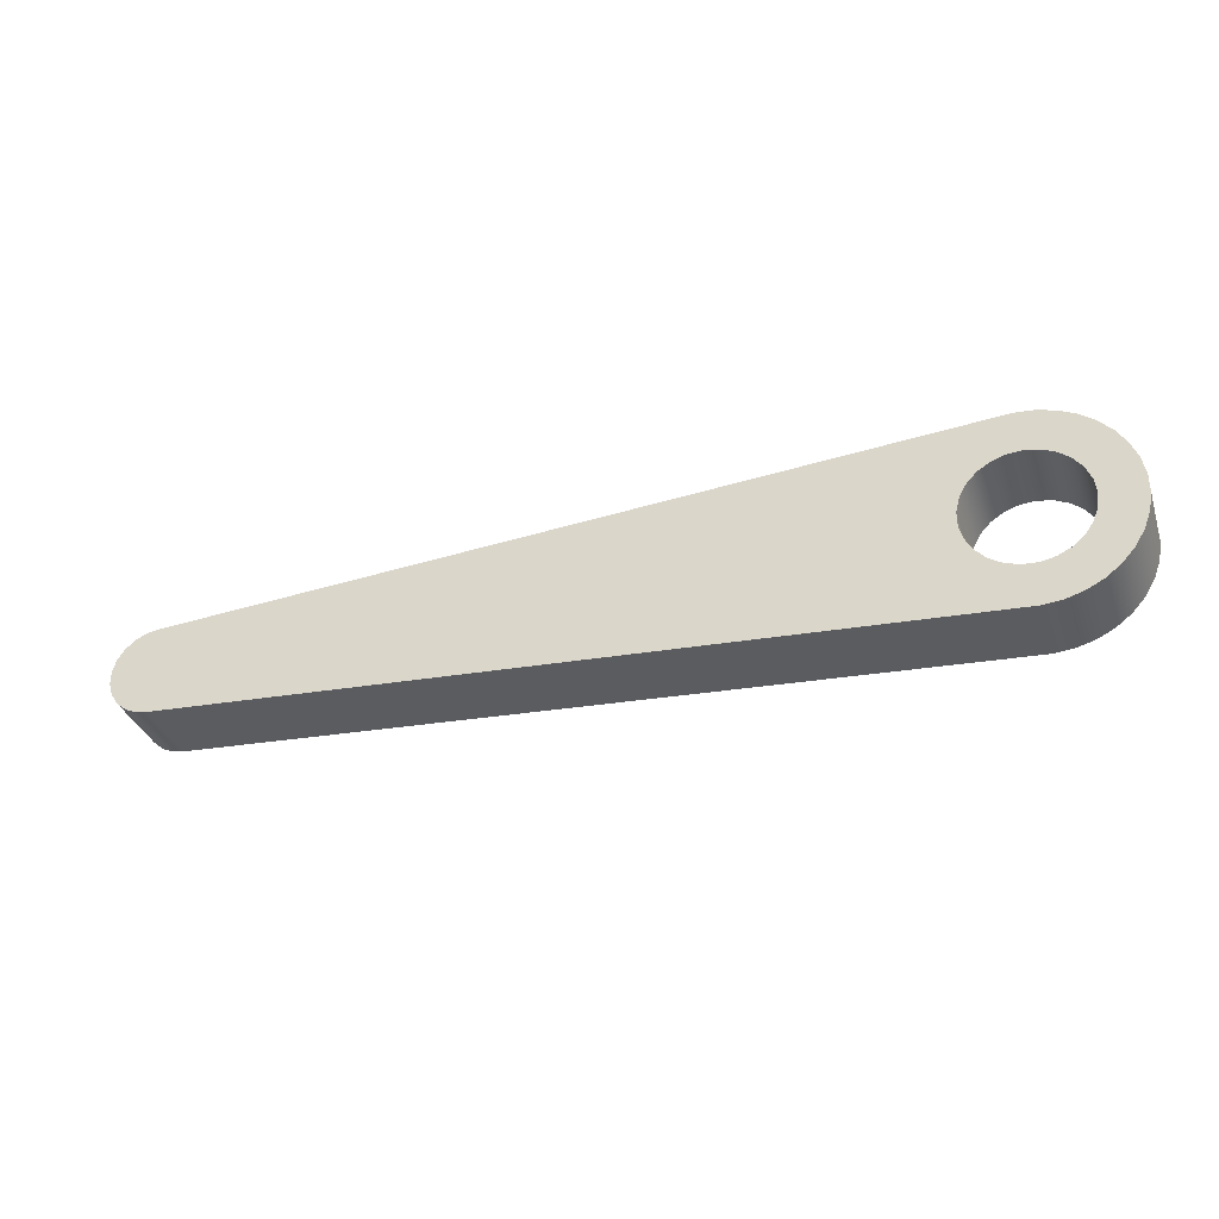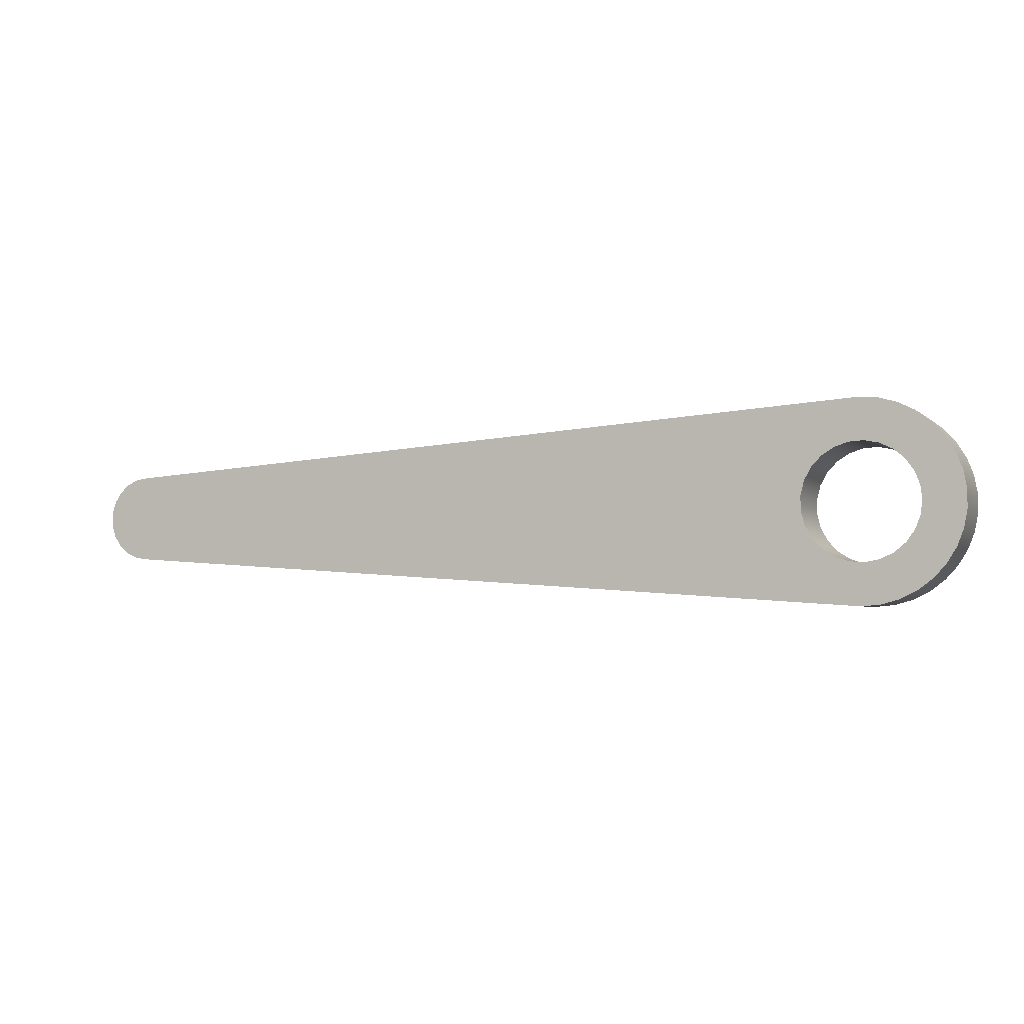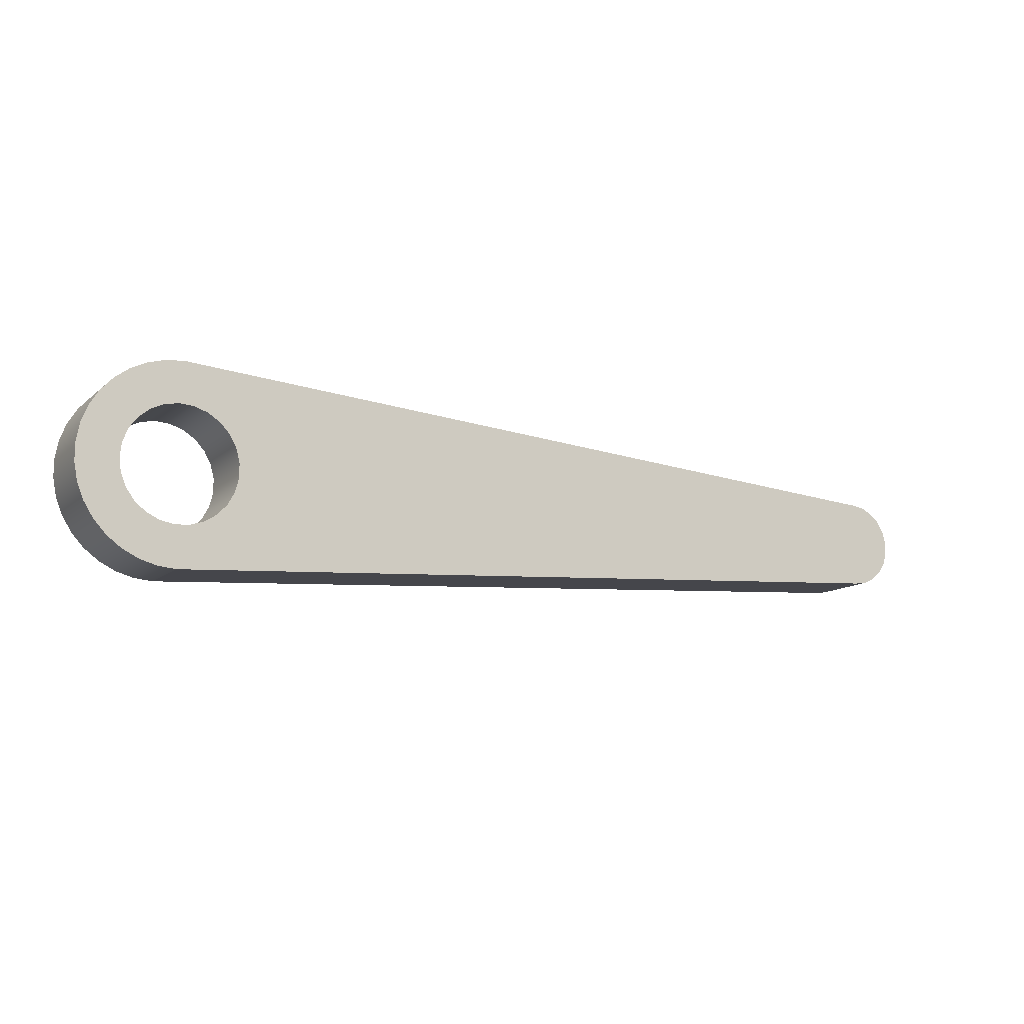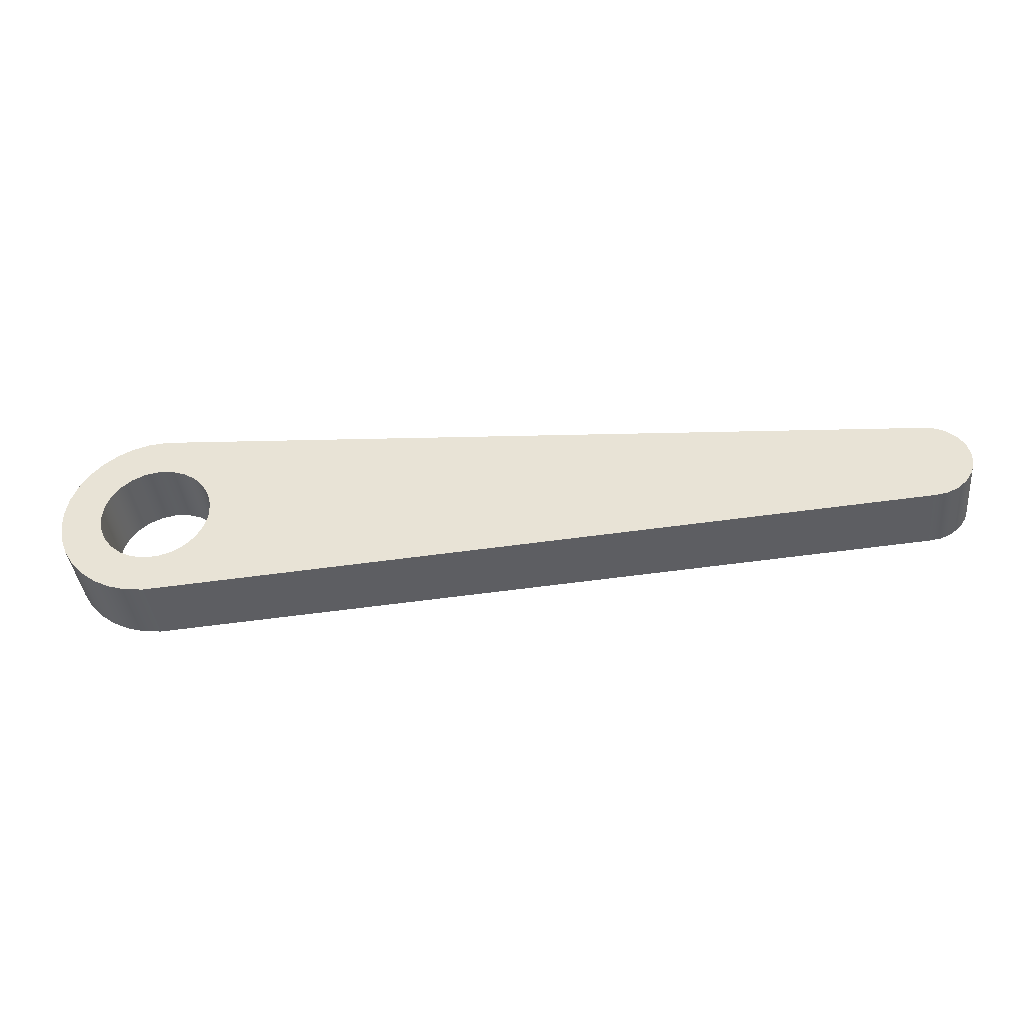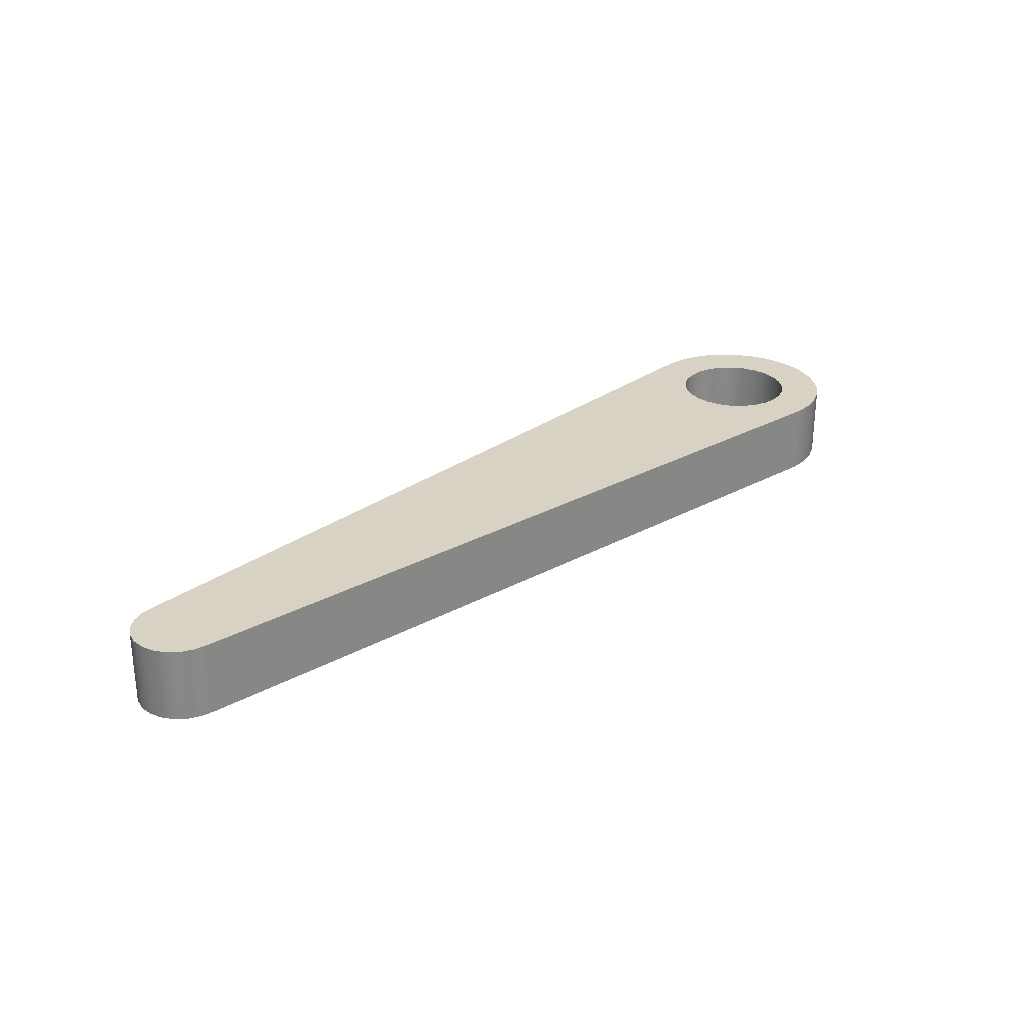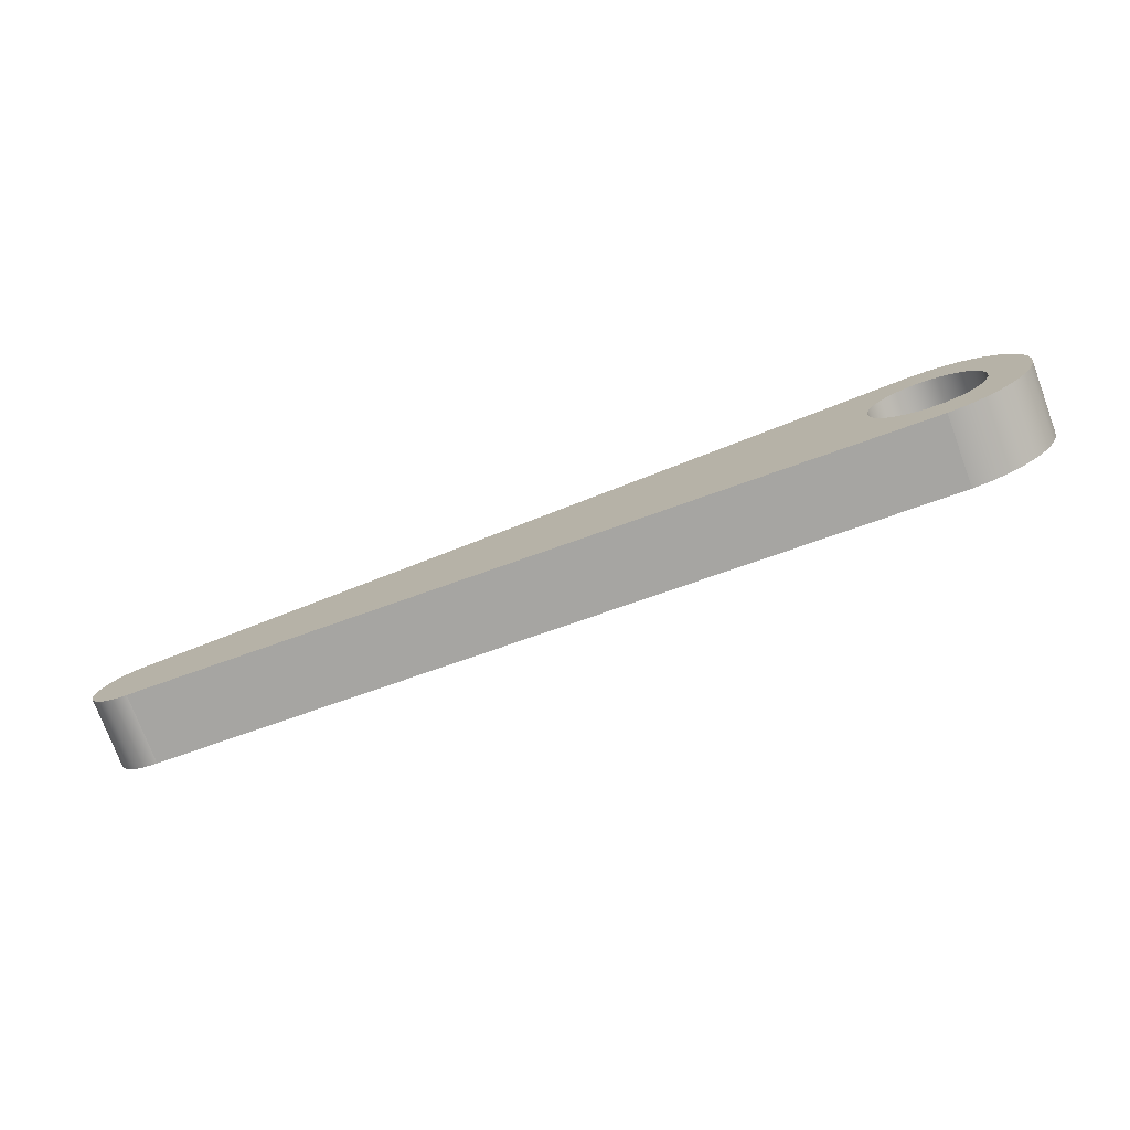
<metadata>
{"format":"obj","ext":"obj","renderer":"f3d","projection":"perspective","resolution":1024,"background":"white","views":[{"elev":-34.9,"azim":-162.1,"up":"+Z"},{"elev":-3.4,"azim":-157.8,"up":"+Z"},{"elev":-12.3,"azim":-28.8,"up":"+Z"},{"elev":-39.8,"azim":6.0,"up":"+Z"},{"elev":27.7,"azim":136.1,"up":"+Y"},{"elev":-75.6,"azim":-159.6,"up":"+Z"}]}
</metadata>
<code>
v 18.2 0 14.98
v 16 0 14.82
v 16 0.2 14.82
v 18.2 0.2 14.98
v 16 0 14.82
v 15.95 0 14.83
v 15.9 0 14.84
v 15.86 0 14.87
v 15.81 0 14.9
v 15.78 0 14.93
v 15.75 0 14.98
v 15.74 0 15.02
v 15.73 0 15.07
v 15.73 0 15.13
v 15.74 0 15.18
v 15.75 0 15.22
v 15.78 0 15.27
v 15.81 0 15.3
v 15.86 0 15.33
v 15.9 0 15.36
v 15.95 0 15.37
v 16 0 15.38
v 16 0.2 15.38
v 15.95 0.2 15.37
v 15.9 0.2 15.36
v 15.86 0.2 15.33
v 15.81 0.2 15.3
v 15.78 0.2 15.27
v 15.75 0.2 15.22
v 15.74 0.2 15.18
v 15.73 0.2 15.13
v 15.73 0.2 15.07
v 15.74 0.2 15.02
v 15.75 0.2 14.98
v 15.78 0.2 14.93
v 15.81 0.2 14.9
v 15.86 0.2 14.87
v 15.9 0.2 14.84
v 15.95 0.2 14.83
v 16 0.2 14.82
v 18.2 0 15.23
v 18.24 0 15.22
v 18.27 0 15.21
v 18.29 0 15.18
v 18.31 0 15.15
v 18.32 0 15.12
v 18.32 0 15.08
v 18.31 0 15.05
v 18.29 0 15.02
v 18.27 0 14.99
v 18.24 0 14.98
v 18.2 0 14.98
v 18.2 0.2 14.98
v 18.24 0.2 14.98
v 18.27 0.2 14.99
v 18.29 0.2 15.02
v 18.31 0.2 15.05
v 18.32 0.2 15.08
v 18.32 0.2 15.12
v 18.31 0.2 15.15
v 18.29 0.2 15.18
v 18.27 0.2 15.21
v 18.24 0.2 15.22
v 18.2 0.2 15.23
v 15.84 0.2 15.1
v 15.85 0.2 15.14
v 15.86 0.2 15.18
v 15.88 0.2 15.21
v 15.91 0.2 15.24
v 15.95 0.2 15.25
v 15.99 0.2 15.26
v 16.03 0.2 15.26
v 16.07 0.2 15.24
v 16.1 0.2 15.22
v 16.13 0.2 15.19
v 16.15 0.2 15.16
v 16.16 0.2 15.12
v 16.16 0.2 15.08
v 16.15 0.2 15.04
v 16.13 0.2 15.01
v 16.1 0.2 14.98
v 16.07 0.2 14.96
v 16.03 0.2 14.94
v 15.99 0.2 14.94
v 15.95 0.2 14.95
v 15.91 0.2 14.96
v 15.88 0.2 14.99
v 15.86 0.2 15.02
v 15.85 0.2 15.06
v 15.84 0 15.1
v 15.85 0 15.06
v 15.86 0 15.02
v 15.88 0 14.99
v 15.91 0 14.96
v 15.95 0 14.95
v 15.99 0 14.94
v 16.03 0 14.94
v 16.07 0 14.96
v 16.1 0 14.98
v 16.13 0 15.01
v 16.15 0 15.04
v 16.16 0 15.08
v 16.16 0 15.12
v 16.15 0 15.16
v 16.13 0 15.19
v 16.1 0 15.22
v 16.07 0 15.24
v 16.03 0 15.26
v 15.99 0 15.26
v 15.95 0 15.25
v 15.91 0 15.24
v 15.88 0 15.21
v 15.86 0 15.18
v 15.85 0 15.14
v 15.84 0.2 15.1
v 15.84 0 15.1
v 16 0 15.38
v 18.2 0 15.23
v 18.2 0.2 15.23
v 16 0.2 15.38
v 15.84 0 15.1
v 15.85 0 15.14
v 15.86 0 15.18
v 15.88 0 15.21
v 15.91 0 15.24
v 15.95 0 15.25
v 15.99 0 15.26
v 16.03 0 15.26
v 16.07 0 15.24
v 16.1 0 15.22
v 16.13 0 15.19
v 16.15 0 15.16
v 16.16 0 15.12
v 16.16 0 15.08
v 16.15 0 15.04
v 16.13 0 15.01
v 16.1 0 14.98
v 16.07 0 14.96
v 16.03 0 14.94
v 15.99 0 14.94
v 15.95 0 14.95
v 15.91 0 14.96
v 15.88 0 14.99
v 15.86 0 15.02
v 15.85 0 15.06
v 16 0 15.38
v 15.95 0 15.37
v 15.9 0 15.36
v 15.86 0 15.33
v 15.81 0 15.3
v 15.78 0 15.27
v 15.75 0 15.22
v 15.74 0 15.18
v 15.73 0 15.13
v 15.73 0 15.07
v 15.74 0 15.02
v 15.75 0 14.98
v 15.78 0 14.93
v 15.81 0 14.9
v 15.86 0 14.87
v 15.9 0 14.84
v 15.95 0 14.83
v 16 0 14.82
v 18.2 0 14.98
v 18.24 0 14.98
v 18.27 0 14.99
v 18.29 0 15.02
v 18.31 0 15.05
v 18.32 0 15.08
v 18.32 0 15.12
v 18.31 0 15.15
v 18.29 0 15.18
v 18.27 0 15.21
v 18.24 0 15.22
v 18.2 0 15.23
v 15.84 0.2 15.1
v 15.85 0.2 15.06
v 15.86 0.2 15.02
v 15.88 0.2 14.99
v 15.91 0.2 14.96
v 15.95 0.2 14.95
v 15.99 0.2 14.94
v 16.03 0.2 14.94
v 16.07 0.2 14.96
v 16.1 0.2 14.98
v 16.13 0.2 15.01
v 16.15 0.2 15.04
v 16.16 0.2 15.08
v 16.16 0.2 15.12
v 16.15 0.2 15.16
v 16.13 0.2 15.19
v 16.1 0.2 15.22
v 16.07 0.2 15.24
v 16.03 0.2 15.26
v 15.99 0.2 15.26
v 15.95 0.2 15.25
v 15.91 0.2 15.24
v 15.88 0.2 15.21
v 15.86 0.2 15.18
v 15.85 0.2 15.14
v 16 0.2 14.82
v 15.95 0.2 14.83
v 15.9 0.2 14.84
v 15.86 0.2 14.87
v 15.81 0.2 14.9
v 15.78 0.2 14.93
v 15.75 0.2 14.98
v 15.74 0.2 15.02
v 15.73 0.2 15.07
v 15.73 0.2 15.13
v 15.74 0.2 15.18
v 15.75 0.2 15.22
v 15.78 0.2 15.27
v 15.81 0.2 15.3
v 15.86 0.2 15.33
v 15.9 0.2 15.36
v 15.95 0.2 15.37
v 16 0.2 15.38
v 18.2 0.2 15.23
v 18.24 0.2 15.22
v 18.27 0.2 15.21
v 18.29 0.2 15.18
v 18.31 0.2 15.15
v 18.32 0.2 15.12
v 18.32 0.2 15.08
v 18.31 0.2 15.05
v 18.29 0.2 15.02
v 18.27 0.2 14.99
v 18.24 0.2 14.98
v 18.2 0.2 14.98
f 1 2 4
f 4 2 3
f 40 5 39
f 39 5 6
f 39 6 38
f 38 6 7
f 38 7 37
f 37 7 8
f 37 8 36
f 36 8 9
f 36 9 35
f 35 9 10
f 35 10 34
f 34 10 11
f 34 11 33
f 33 11 12
f 33 12 32
f 32 12 13
f 32 13 31
f 31 13 14
f 31 14 30
f 30 14 15
f 30 15 29
f 29 15 16
f 29 16 28
f 28 16 17
f 28 17 27
f 27 17 18
f 27 18 26
f 26 18 19
f 26 19 25
f 25 19 20
f 25 20 24
f 24 20 21
f 24 21 23
f 23 21 22
f 64 41 63
f 63 41 42
f 63 42 62
f 62 42 43
f 62 43 61
f 61 43 44
f 61 44 60
f 60 44 45
f 60 45 59
f 59 45 46
f 59 46 58
f 58 46 47
f 58 47 57
f 57 47 48
f 57 48 56
f 56 48 49
f 56 49 55
f 55 49 50
f 55 50 54
f 54 50 51
f 54 51 53
f 53 51 52
f 66 114 65
f 65 114 116
f 115 90 89
f 89 90 91
f 89 91 88
f 88 91 92
f 88 92 87
f 87 92 93
f 87 93 86
f 86 93 94
f 86 94 85
f 85 94 95
f 85 95 84
f 84 95 96
f 84 96 83
f 83 96 97
f 83 97 82
f 82 97 98
f 82 98 81
f 81 98 99
f 81 99 80
f 80 99 100
f 80 100 79
f 79 100 101
f 79 101 78
f 78 101 102
f 78 102 77
f 77 102 103
f 77 103 76
f 76 103 104
f 76 104 75
f 75 104 105
f 75 105 74
f 74 105 106
f 74 106 73
f 73 106 107
f 73 107 72
f 72 107 108
f 72 108 71
f 71 108 109
f 71 109 70
f 70 109 110
f 70 110 69
f 69 110 111
f 69 111 68
f 68 111 112
f 68 112 67
f 67 112 113
f 67 113 66
f 66 113 114
f 117 118 120
f 120 118 119
f 122 154 121
f 121 154 155
f 121 155 145
f 145 155 156
f 145 156 144
f 144 156 157
f 144 157 143
f 143 157 158
f 143 158 142
f 142 158 159
f 142 159 141
f 141 159 160
f 141 160 140
f 140 160 161
f 140 161 162
f 154 122 153
f 153 122 123
f 153 123 152
f 152 123 124
f 152 124 151
f 151 124 125
f 151 125 150
f 150 125 126
f 150 126 149
f 149 126 127
f 149 127 148
f 148 127 147
f 147 127 146
f 146 127 128
f 146 128 129
f 129 130 146
f 146 130 175
f 175 130 131
f 175 131 132
f 132 133 175
f 175 133 164
f 175 164 170
f 170 164 169
f 169 164 168
f 168 164 167
f 167 164 166
f 166 164 165
f 133 134 164
f 164 134 135
f 164 135 136
f 136 137 164
f 164 137 163
f 163 137 138
f 163 138 139
f 139 140 163
f 163 140 162
f 170 171 175
f 175 171 172
f 175 172 173
f 173 174 175
f 177 209 176
f 176 209 210
f 176 210 200
f 200 210 211
f 200 211 199
f 199 211 212
f 199 212 198
f 198 212 213
f 198 213 197
f 197 213 214
f 197 214 196
f 196 214 215
f 196 215 195
f 195 215 216
f 195 216 217
f 209 177 208
f 208 177 178
f 208 178 207
f 207 178 179
f 207 179 206
f 206 179 180
f 206 180 205
f 205 180 181
f 205 181 204
f 204 181 182
f 204 182 203
f 203 182 202
f 202 182 201
f 201 182 183
f 201 183 184
f 184 185 201
f 201 185 230
f 230 185 186
f 230 186 187
f 187 188 230
f 230 188 189
f 230 189 219
f 219 189 190
f 219 190 191
f 191 192 219
f 219 192 218
f 218 192 193
f 218 193 194
f 194 195 218
f 218 195 217
f 220 221 219
f 219 221 222
f 219 222 223
f 223 224 219
f 219 224 230
f 224 225 230
f 230 225 226
f 230 226 227
f 227 228 230
f 230 228 229

</code>
